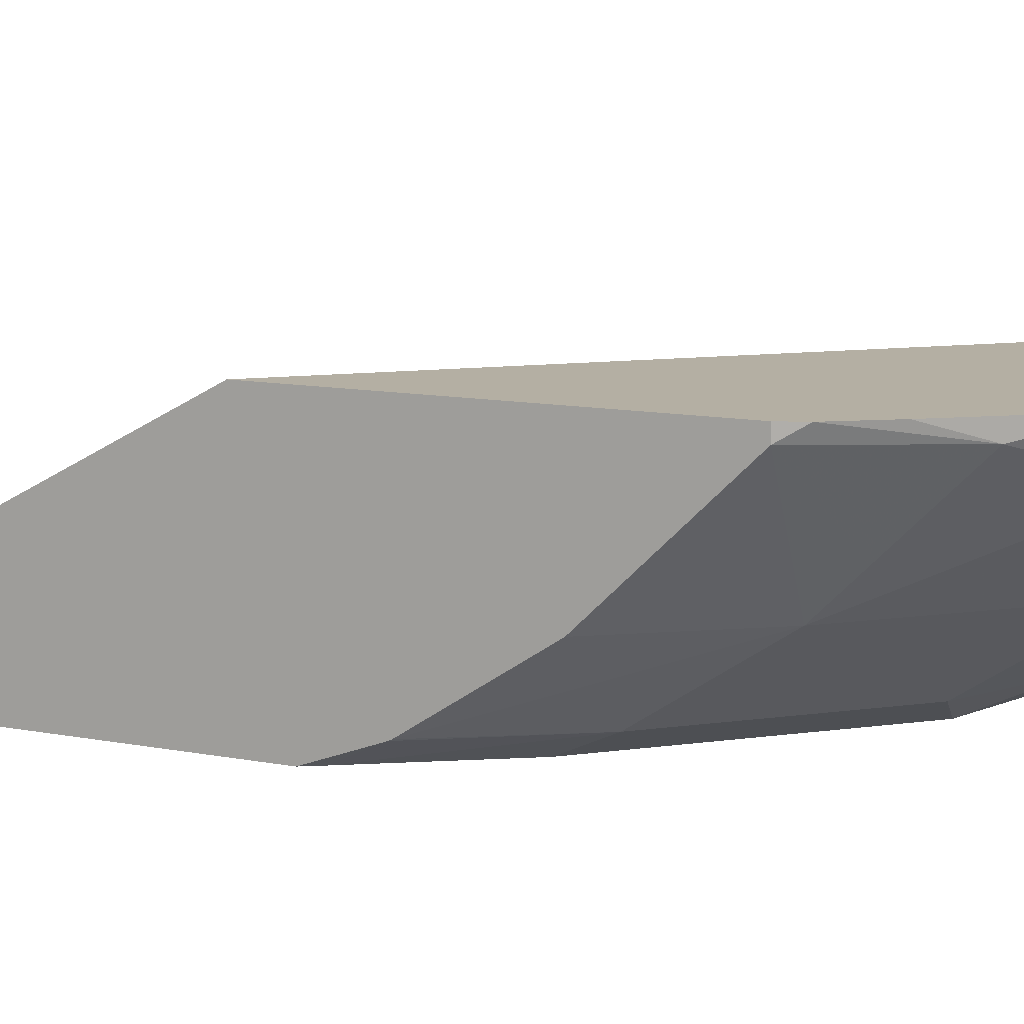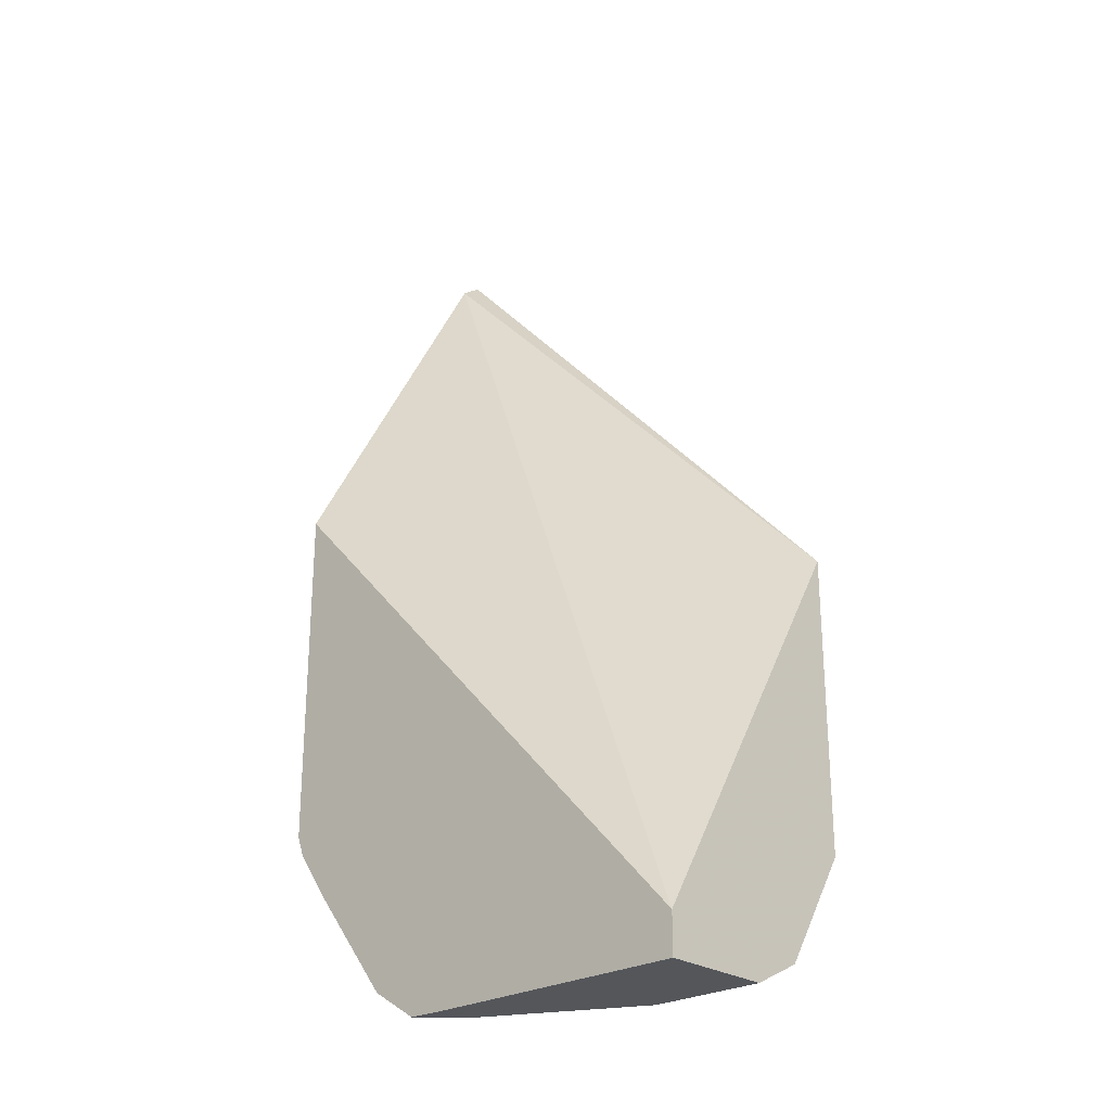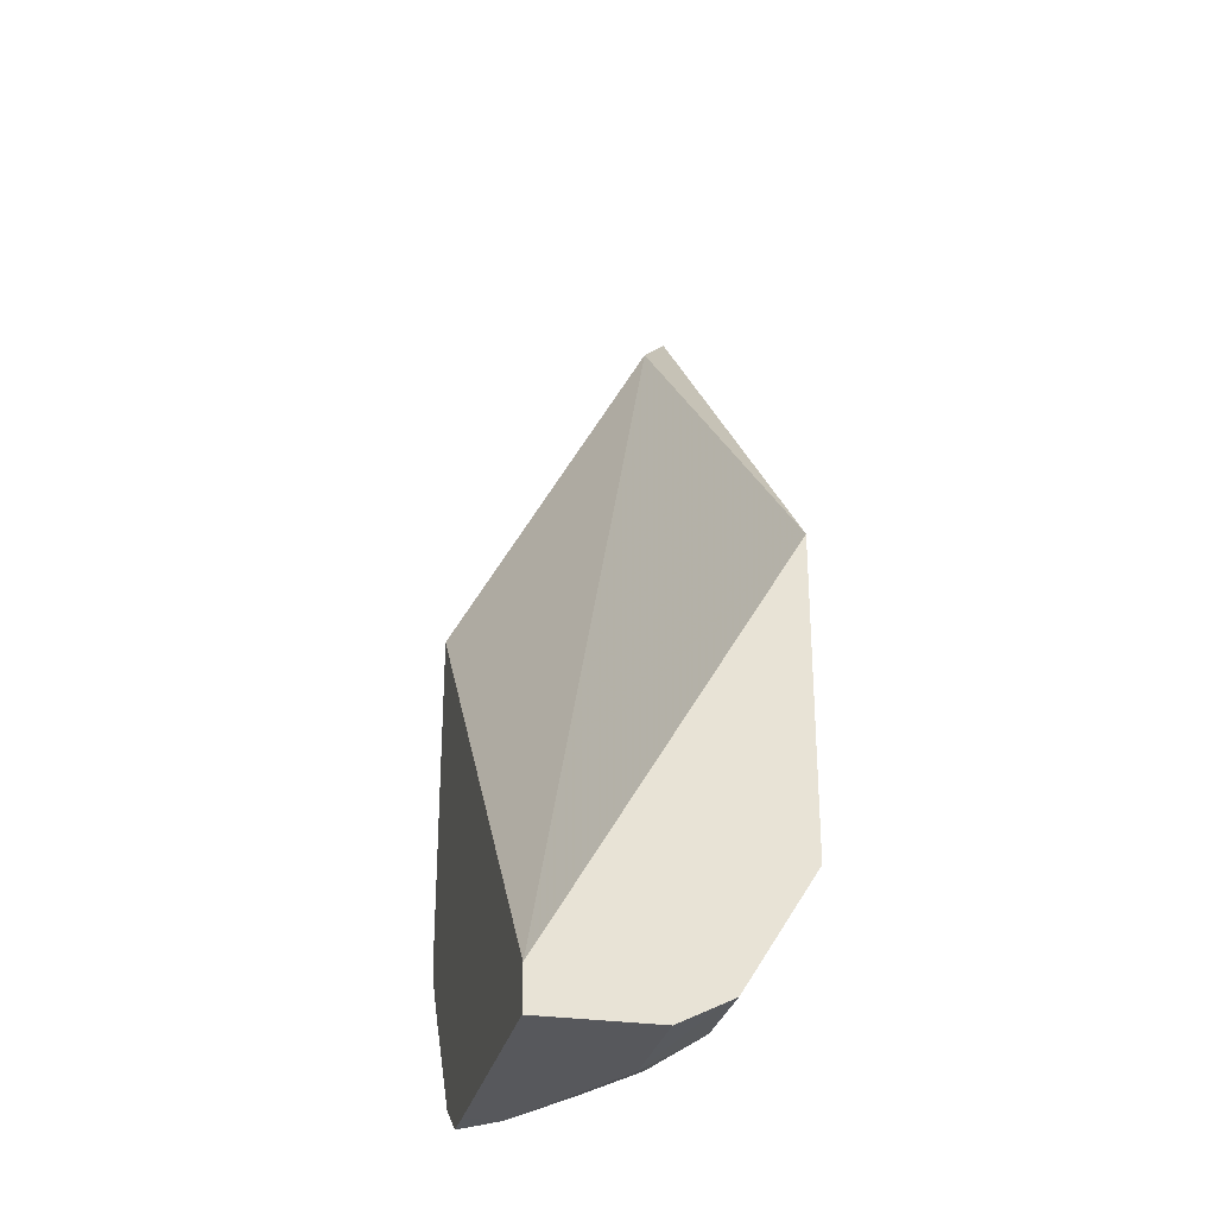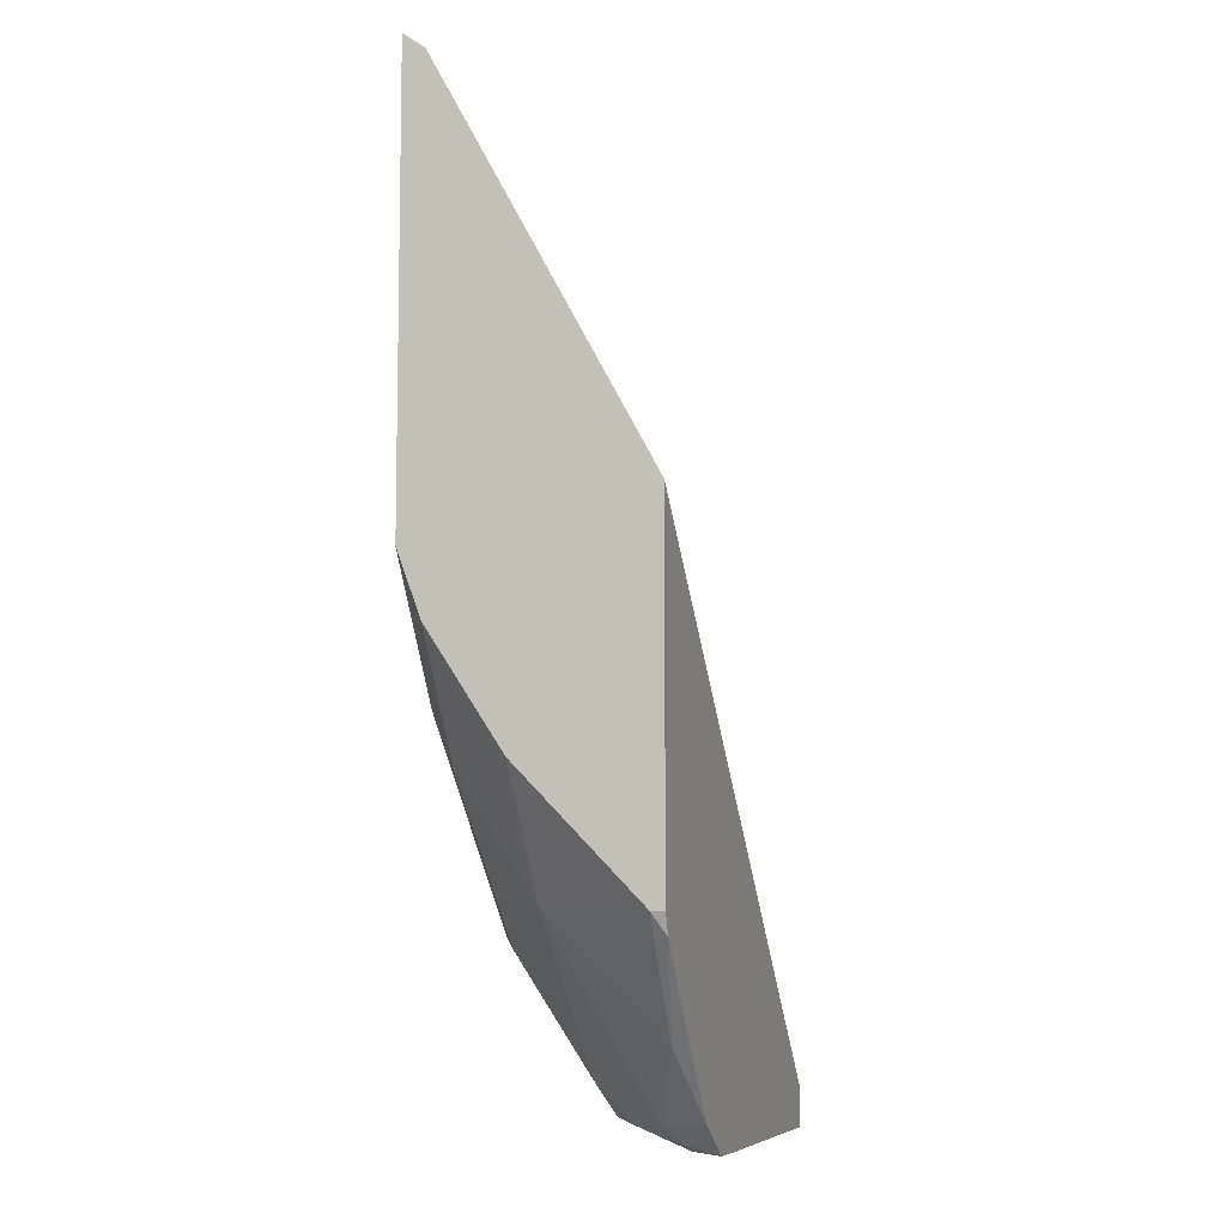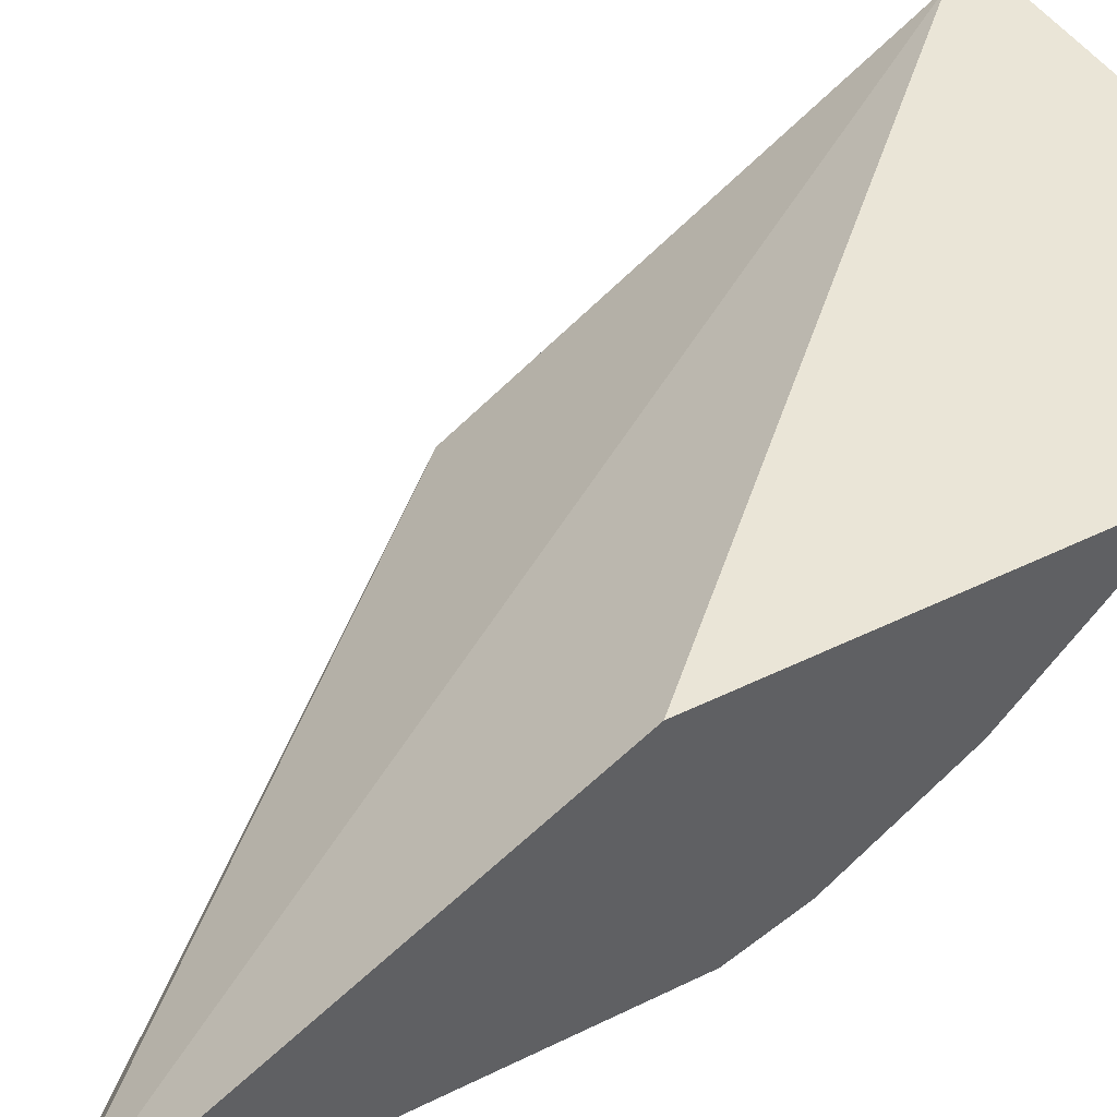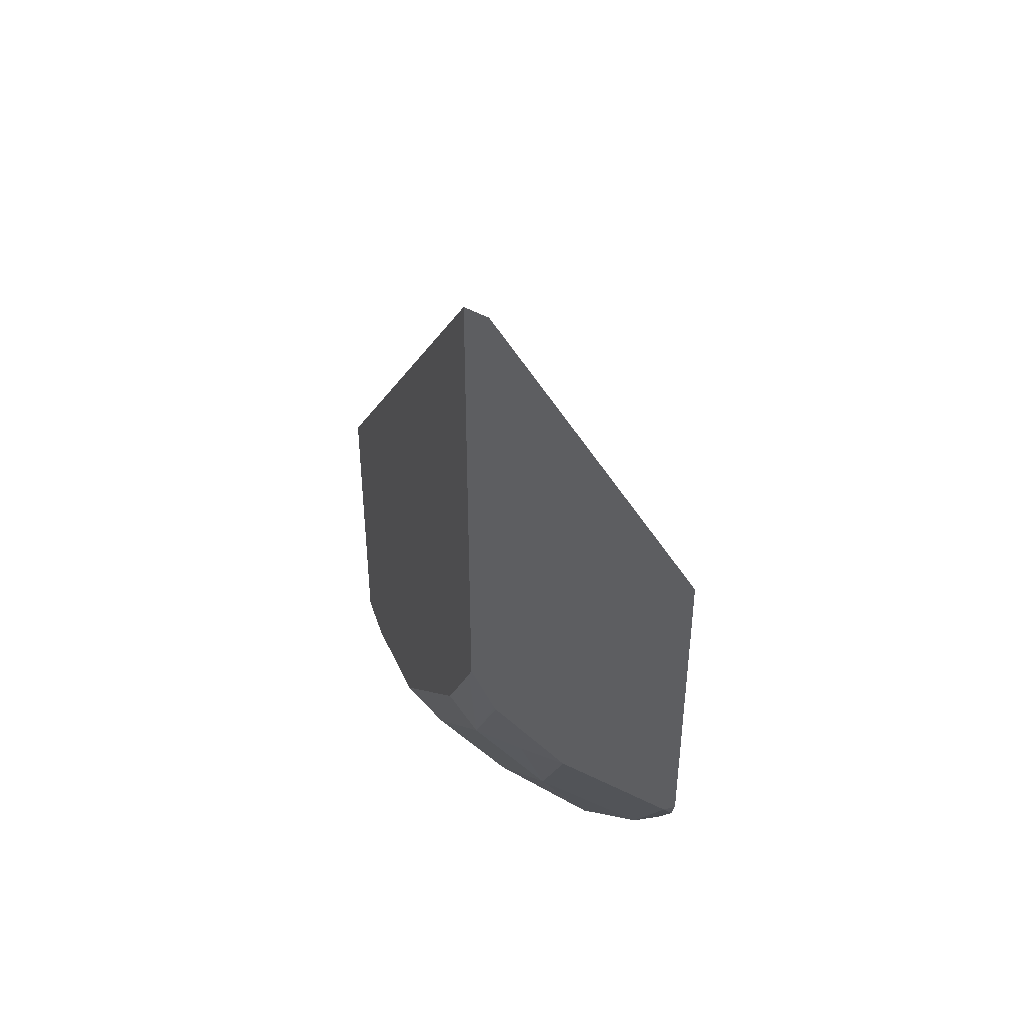
<metadata>
{"format":"obj","ext":"obj","renderer":"f3d","projection":"perspective","resolution":1024,"background":"white","views":[{"elev":11.2,"azim":-64.4,"up":"+Z"},{"elev":-25.6,"azim":43.0,"up":"+Y"},{"elev":-28.8,"azim":77.5,"up":"+Y"},{"elev":-7.7,"azim":-72.9,"up":"+Y"},{"elev":44.2,"azim":-120.2,"up":"+Z"},{"elev":43.1,"azim":-107.4,"up":"+Y"}]}
</metadata>
<code>
v -0.2539 -0.8306 -0.1517
v -0.2145 -0.8276 -0.2146
v -0.2145 -0.848 -0.1941
v -0.2145 -0.8888 -0.1533
v -0.2495 -0.8421 -0.1447
v -0.2539 -0.8306 -0.1447
v -0.2539 -0.7647 -0.2161
v -0.1532 -0.8276 -0.2554
v -0.1328 -0.9093 -0.2146
v -0.1703 -0.9263 -0.1703
v -0.235 -0.7662 -0.235
v -0.2145 -0.7662 -0.2554
v -0.1882 -0.9238 -0.1447
v -0.2326 -0.866 -0.1447
v -0.2539 -0.6468 -0.1447
v -0.2539 -0.7049 -0.2554
v -0.1664 -0.7808 -0.2686
v -0.116 -0.8312 -0.2686
v -0.1065 -0.8407 -0.2686
v -0.1328 -0.848 -0.2554
v -0.1868 -0.7604 -0.2686
v -0.1056 -0.9025 -0.2282
v -0.09197 -0.9297 -0.2146
v -0.109 -0.9263 -0.2111
v -0.1328 -0.9297 -0.1941
v -0.1601 -0.9365 -0.1601
v -0.2539 -0.7034 -0.2562
v -0.2488 -0.678 -0.2686
v -0.208 -0.7392 -0.2686
v -0.1977 -0.7495 -0.2686
v -0.1631 -0.9396 -0.1447
v -0.2539 -0.4409 -0.257
v -0.0007312 -0.9187 -0.1447
v -0.1058 -0.8414 -0.2686
v -0.09197 -0.8684 -0.2554
v -0.109 -0.865 -0.252
v -0.06471 -0.9229 -0.2282
v -0.06813 -0.8854 -0.252
v -0.04769 -0.9263 -0.2316
v -0.06132 -0.9399 -0.2043
v -0.1022 -0.9399 -0.1839
v -0.143 -0.9399 -0.1635
v -0.2539 -0.6701 -0.2686
v -0.143 -0.9399 -0.1447
v -0.2539 -0.4324 -0.2686
v -0.0007312 -0.7093 -0.2686
v -0.0007312 -0.9399 -0.1447
v -0.1051 -0.8416 -0.2686
v -0.04476 -0.862 -0.2686
v -0.0292 -0.867 -0.2686
v -0.0007312 -0.9263 -0.2316
v -0.0007312 -0.9294 -0.2255
v -0.0007312 -0.9399 -0.2043
v -0.0007312 -0.867 -0.2686
f 23 41 42
f 23 40 41
f 20 35 36
f 23 39 40
f 23 37 39
f 23 25 24
f 22 38 37
f 22 36 38
f 22 37 23
f 20 36 22
f 17 49 48
f 19 34 20
f 17 19 18
f 17 34 19
f 17 48 34
f 17 50 49
f 17 54 50
f 17 46 54
f 17 45 46
f 17 43 45
f 23 42 25
f 17 28 43
f 20 34 35
f 25 42 26
f 38 48 49
f 31 42 44
f 17 29 28
f 40 52 53
f 40 42 41
f 40 44 42
f 40 47 44
f 40 53 47
f 39 54 51
f 39 50 54
f 39 52 40
f 39 51 52
f 38 50 39
f 38 49 50
f 37 38 39
f 35 38 36
f 34 38 35
f 34 48 38
f 33 54 46
f 33 51 54
f 33 52 51
f 33 53 52
f 33 47 53
f 32 46 45
f 32 33 46
f 27 43 28
f 17 30 29
f 26 42 31
f 15 33 32
f 5 14 13
f 4 14 5
f 4 13 14
f 4 10 13
f 3 10 4
f 2 12 8
f 2 11 12
f 2 7 11
f 2 10 3
f 17 21 30
f 2 8 9
f 1 7 2
f 1 16 7
f 1 27 16
f 1 43 27
f 1 45 43
f 1 32 45
f 1 15 32
f 1 6 15
f 1 5 6
f 1 4 5
f 1 3 4
f 1 2 3
f 5 13 31
f 5 31 44
f 2 9 10
f 5 44 47
f 13 26 31
f 12 30 21
f 12 29 30
f 12 28 29
f 12 27 28
f 12 16 27
f 10 26 13
f 10 25 26
f 9 20 22
f 9 25 10
f 9 24 25
f 11 16 12
f 9 22 23
f 9 23 24
f 5 33 15
f 5 15 6
f 7 16 11
f 8 17 18
f 5 47 33
f 8 19 20
f 8 20 9
f 8 12 21
f 8 21 17
f 8 18 19

</code>
